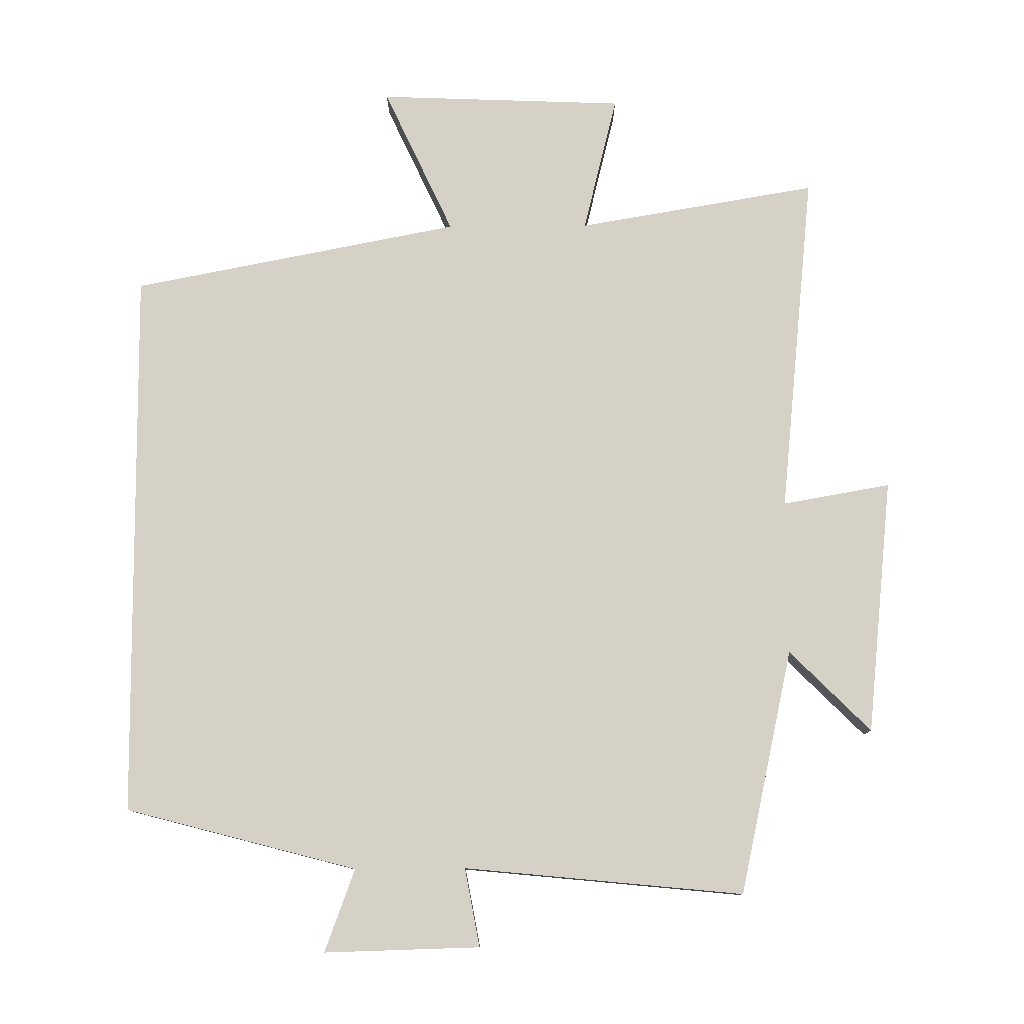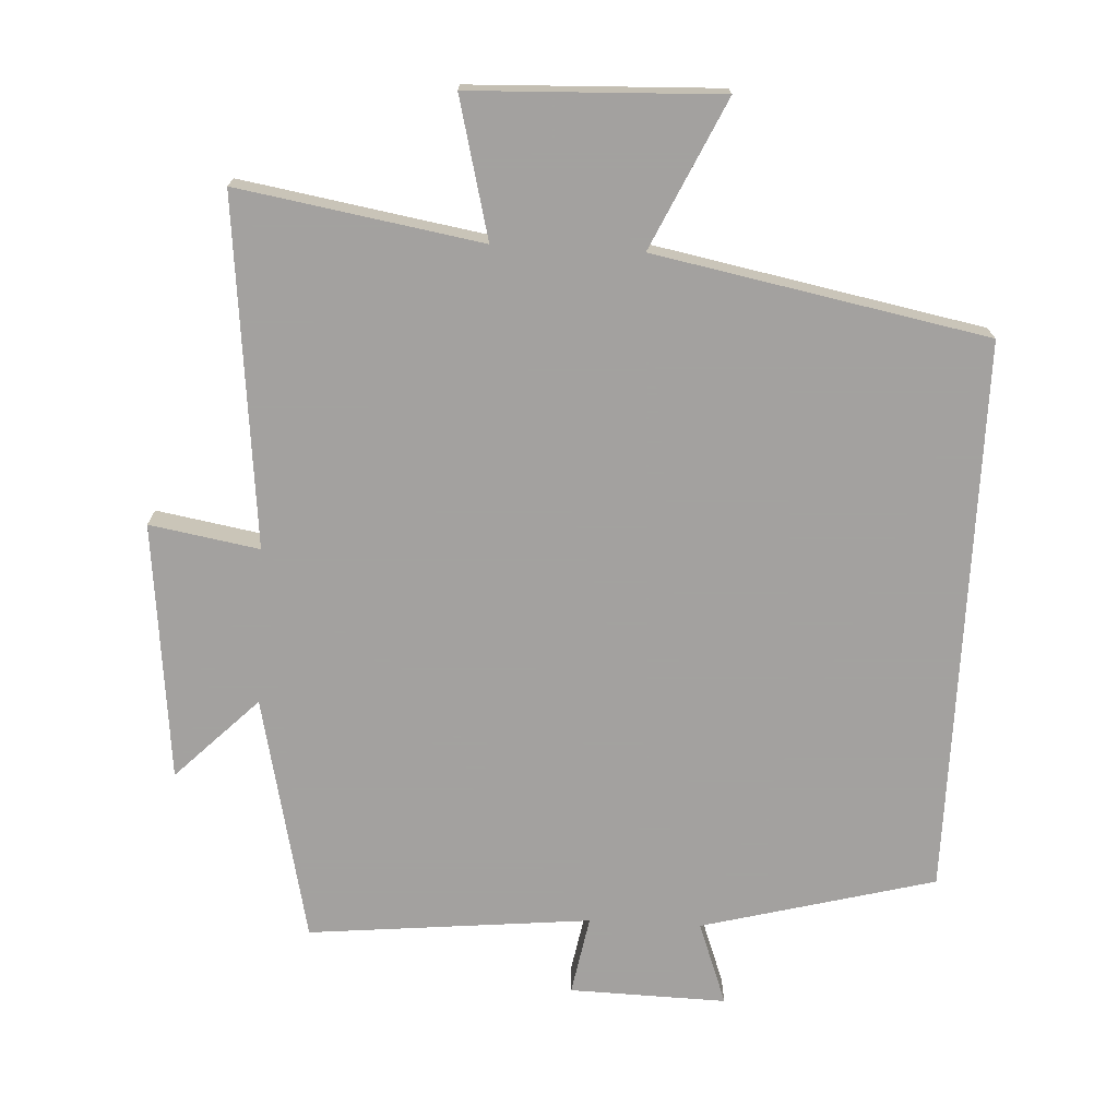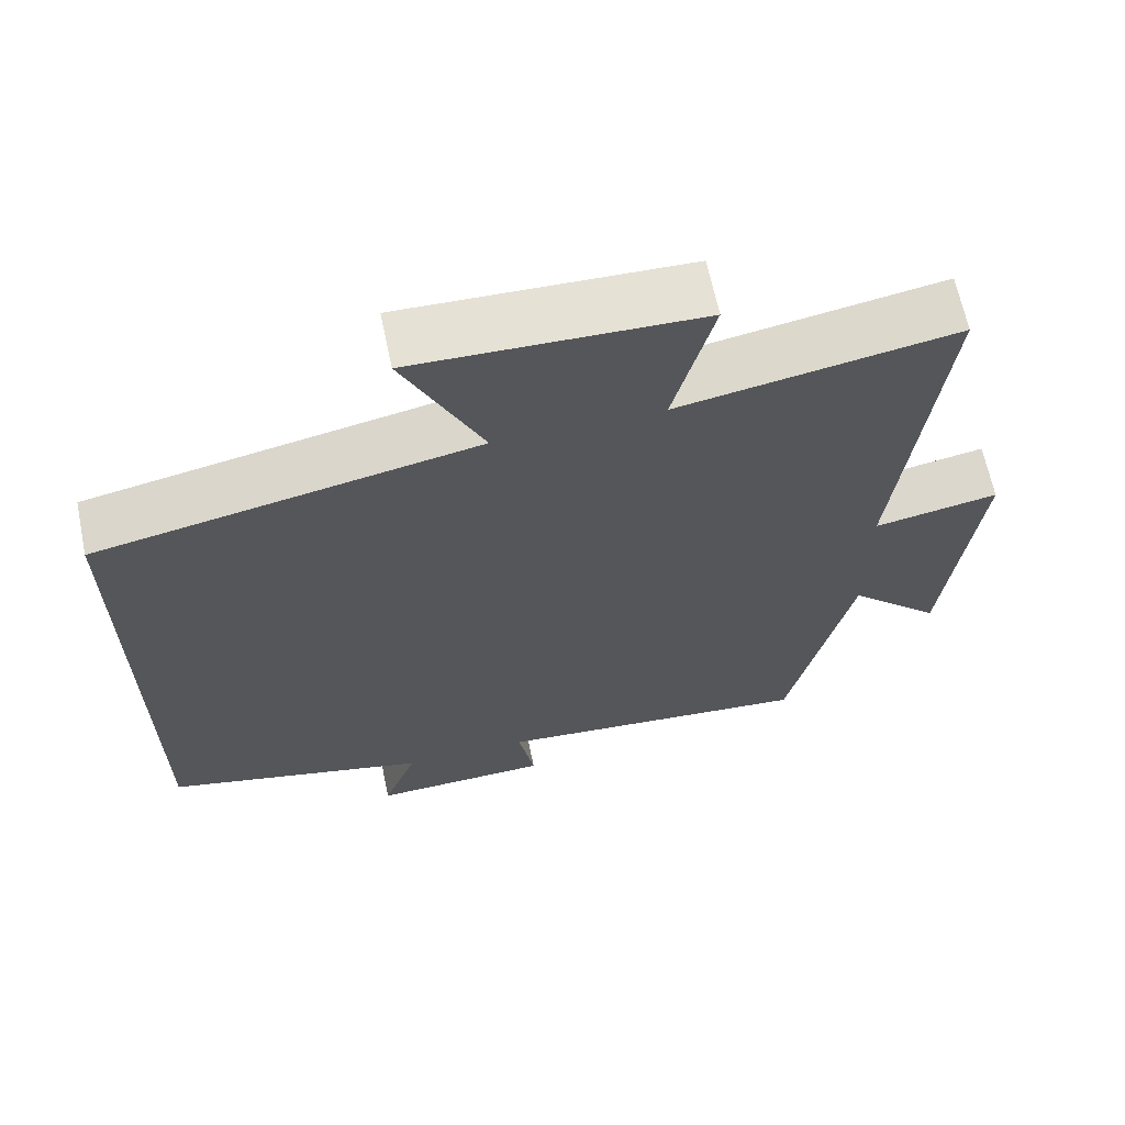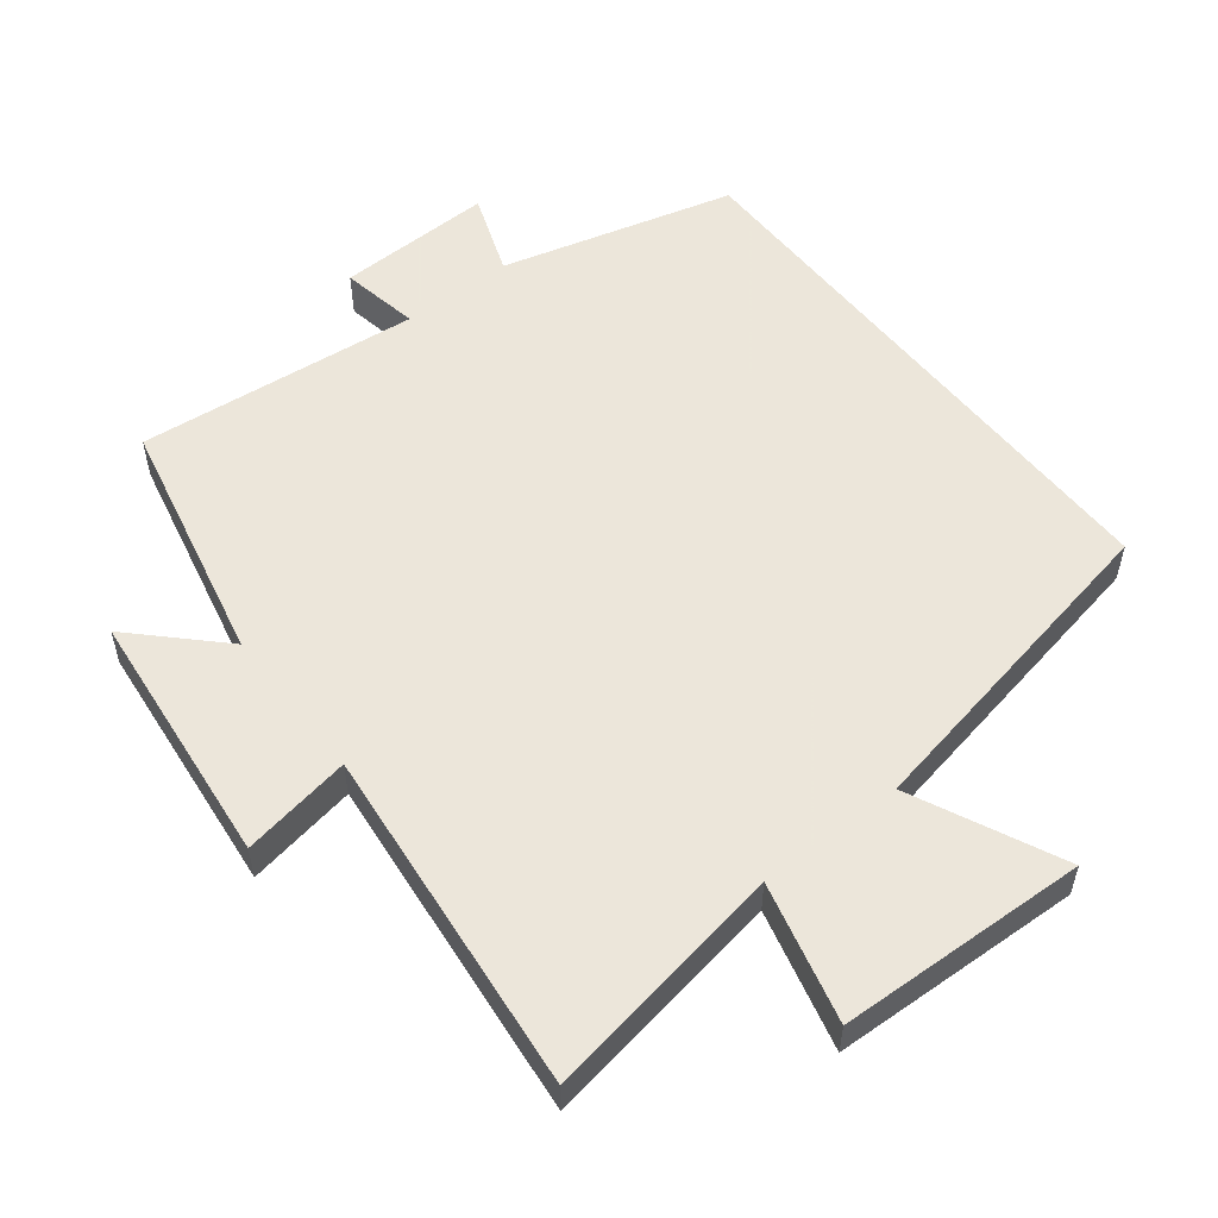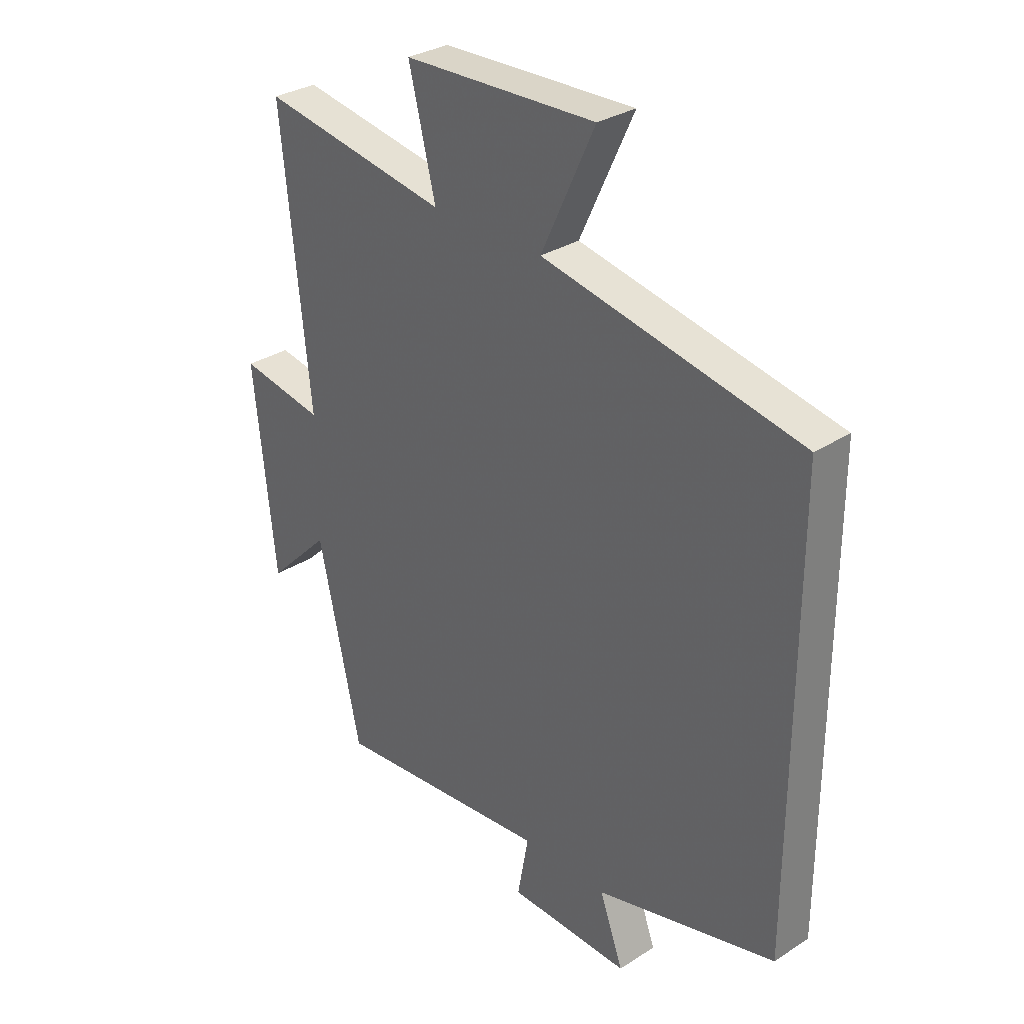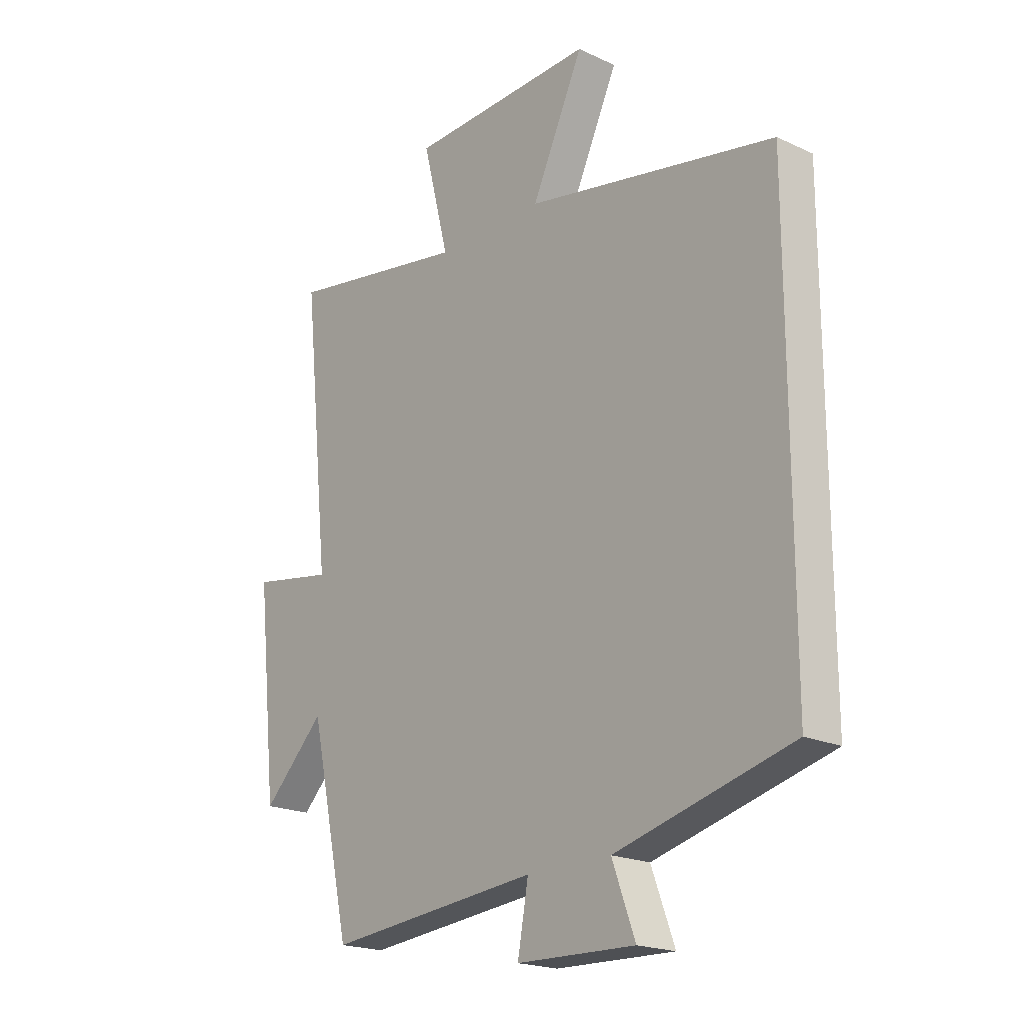
<metadata>
{"format":"obj","ext":"obj","renderer":"f3d","projection":"perspective","resolution":1024,"background":"white","views":[{"elev":79.2,"azim":179.6,"up":"+Y"},{"elev":-72.3,"azim":-3.0,"up":"+Y"},{"elev":65.6,"azim":168.2,"up":"+Z"},{"elev":54.2,"azim":-38.1,"up":"+Y"},{"elev":31.2,"azim":47.6,"up":"+Z"},{"elev":-20.1,"azim":49.5,"up":"+Z"}]}
</metadata>
<code>
v 0.5 0.07 0.406
v 0.5 0.07 -0.41
v 0.158 0.07 -0.5
v 0.203 0.07 -0.622
v -0.027 0.07 -0.616
v -0.006 0.07 -0.5
v -0.42 0.07 -0.541
v -0.5 0.07 -0.179
v -0.62 0.07 -0.299
v -0.66 0.07 0.079
v -0.5 0.07 0.051
v -0.553 0.07 0.56
v -0.198 0.07 0.5
v -0.249 0.07 0.703
v 0.115 0.07 0.717
v 0.014 0.07 0.5
v 0.5 0 0.406
v 0.5 0 -0.41
v 0.158 0 -0.5
v 0.203 0 -0.622
v -0.027 0 -0.616
v -0.006 0 -0.5
v -0.42 0 -0.541
v -0.5 0 -0.179
v -0.62 0 -0.299
v -0.66 0 0.079
v -0.5 0 0.051
v -0.553 0 0.56
v -0.198 0 0.5
v -0.249 0 0.703
v 0.115 0 0.717
v 0.014 0 0.5
f 13 14 15 16
f 1 2 3
f 16 1 3
f 13 16 3
f 11 12 13 3
f 8 9 10 11
f 6 7 8 11
f 6 11 3 4
f 4 5 6
f 32 31 30 29
f 19 18 17
f 19 17 32
f 19 32 29
f 19 29 28 27
f 27 26 25 24
f 27 24 23 22
f 20 19 27 22
f 22 21 20
f 1 17 18 2
f 2 18 19 3
f 3 19 20 4
f 4 20 21 5
f 5 21 22 6
f 6 22 23 7
f 7 23 24 8
f 8 24 25 9
f 9 25 26 10
f 10 26 27 11
f 11 27 28 12
f 12 28 29 13
f 13 29 30 14
f 14 30 31 15
f 15 31 32 16
f 16 32 17 1

</code>
